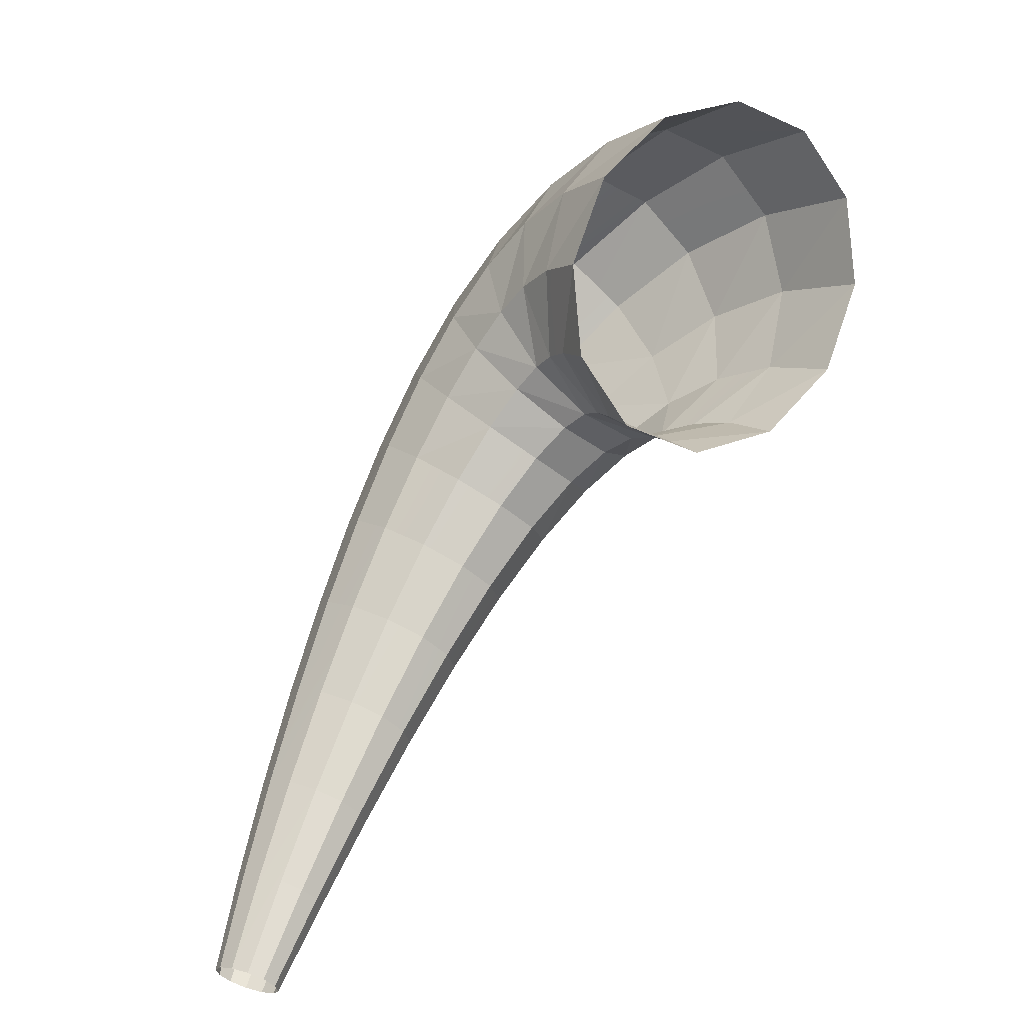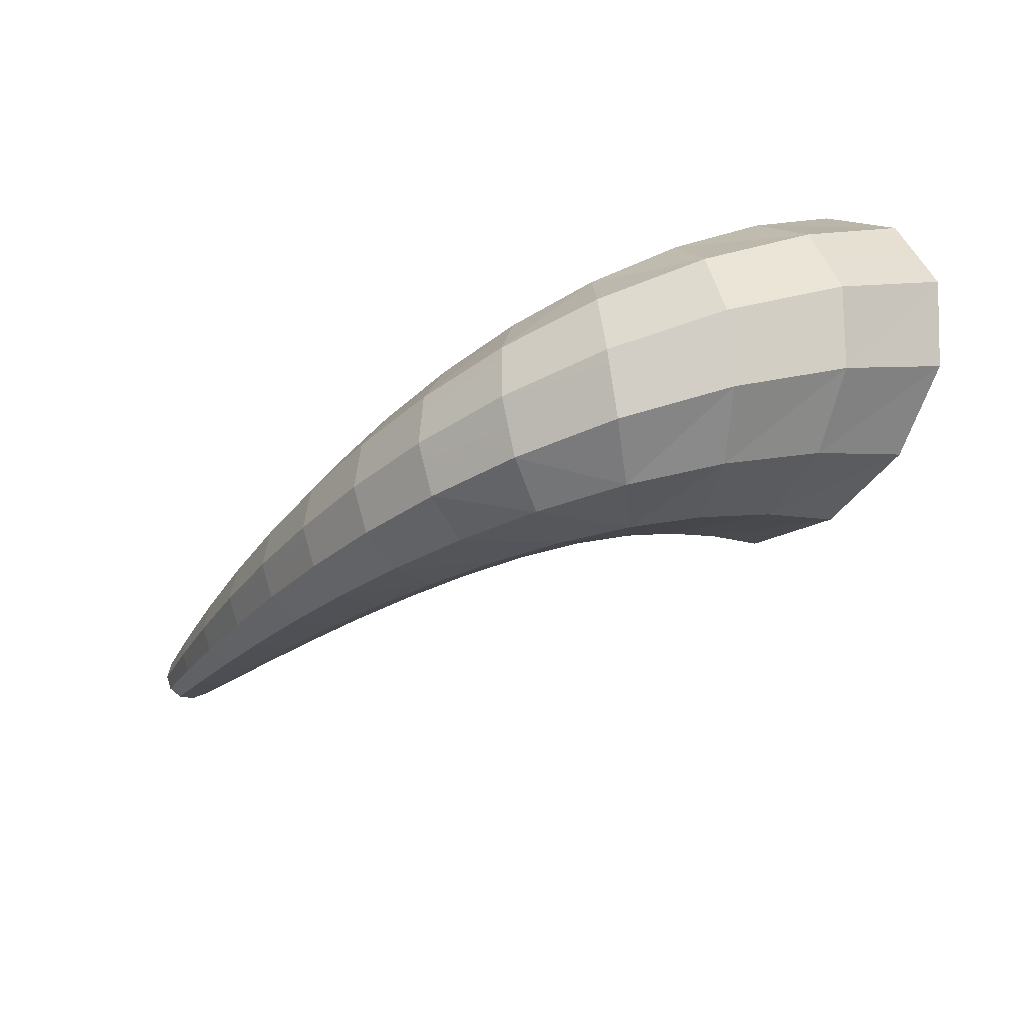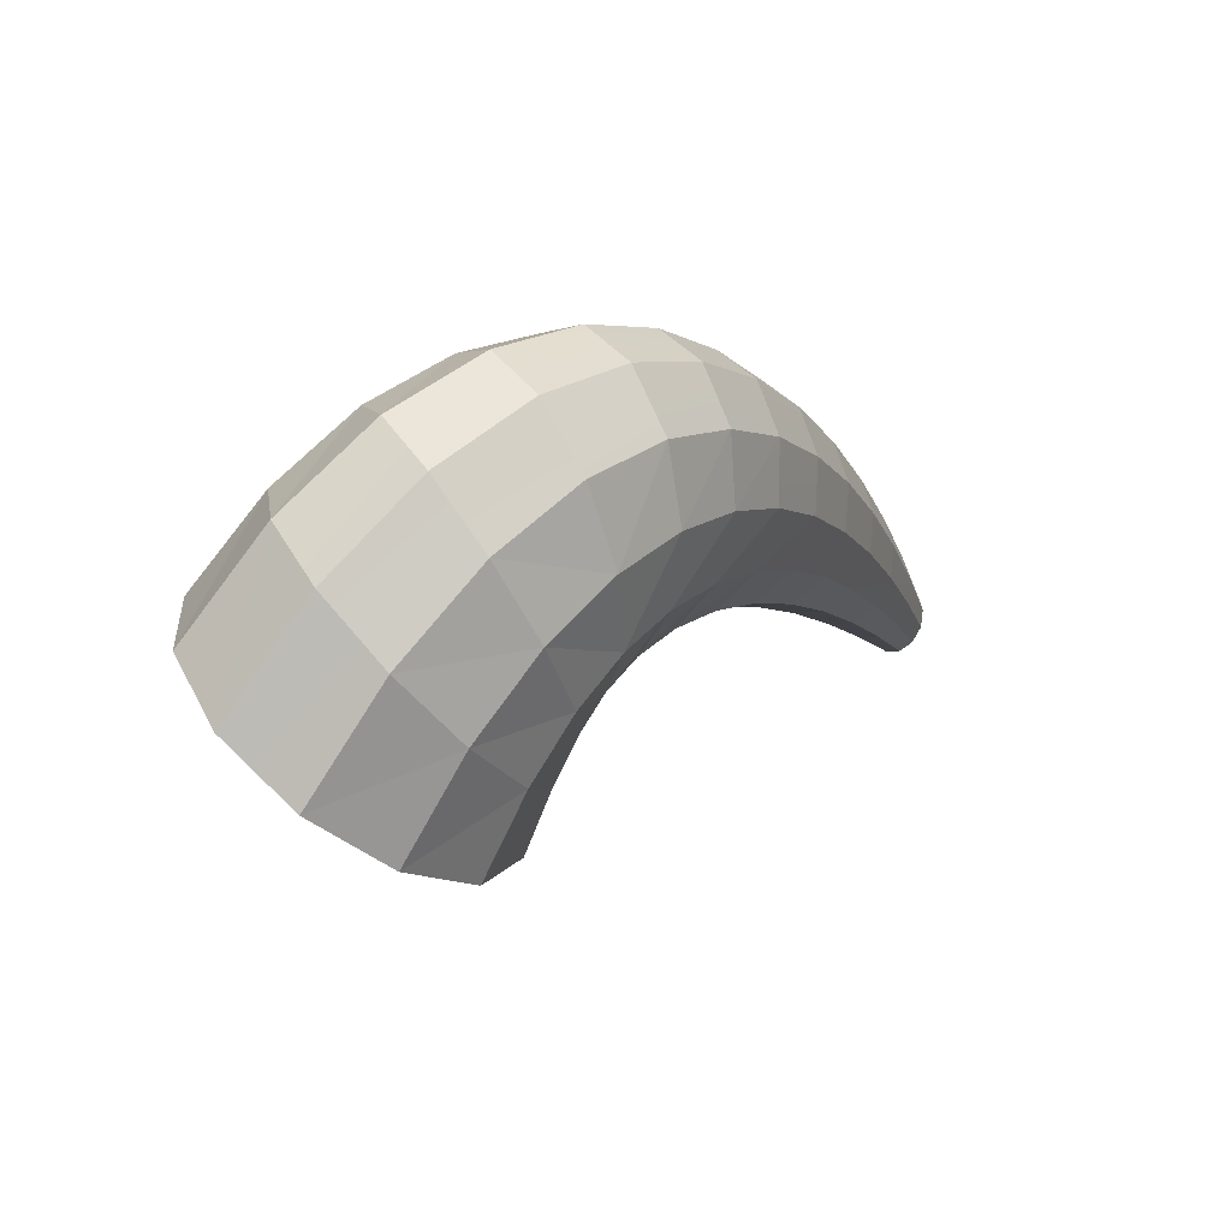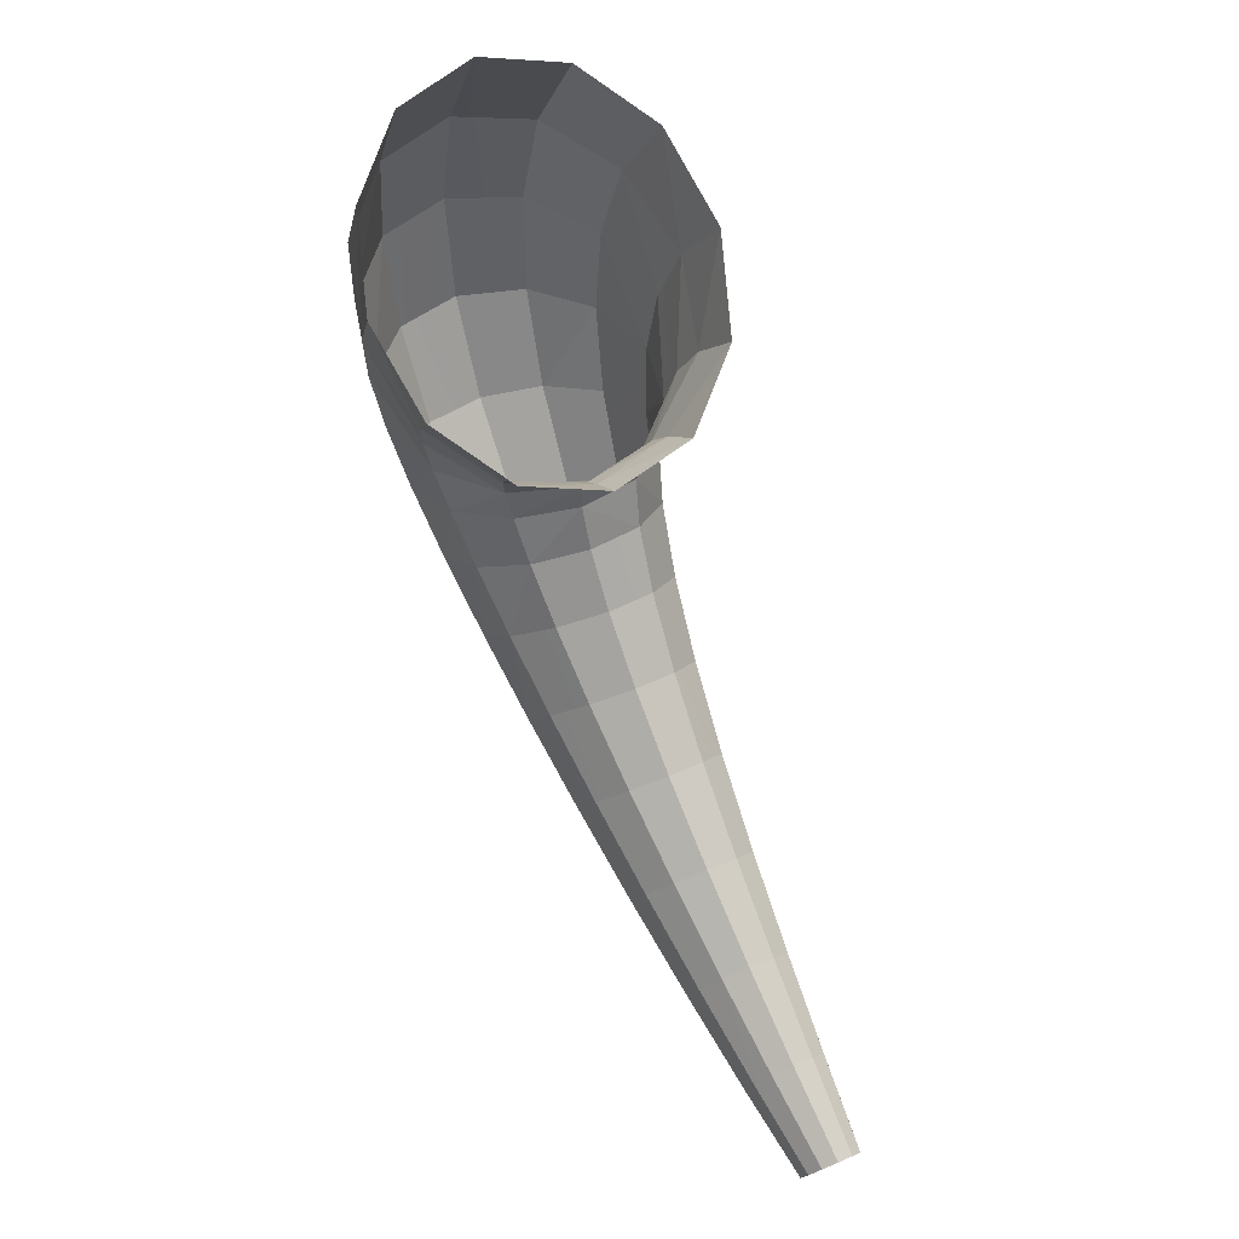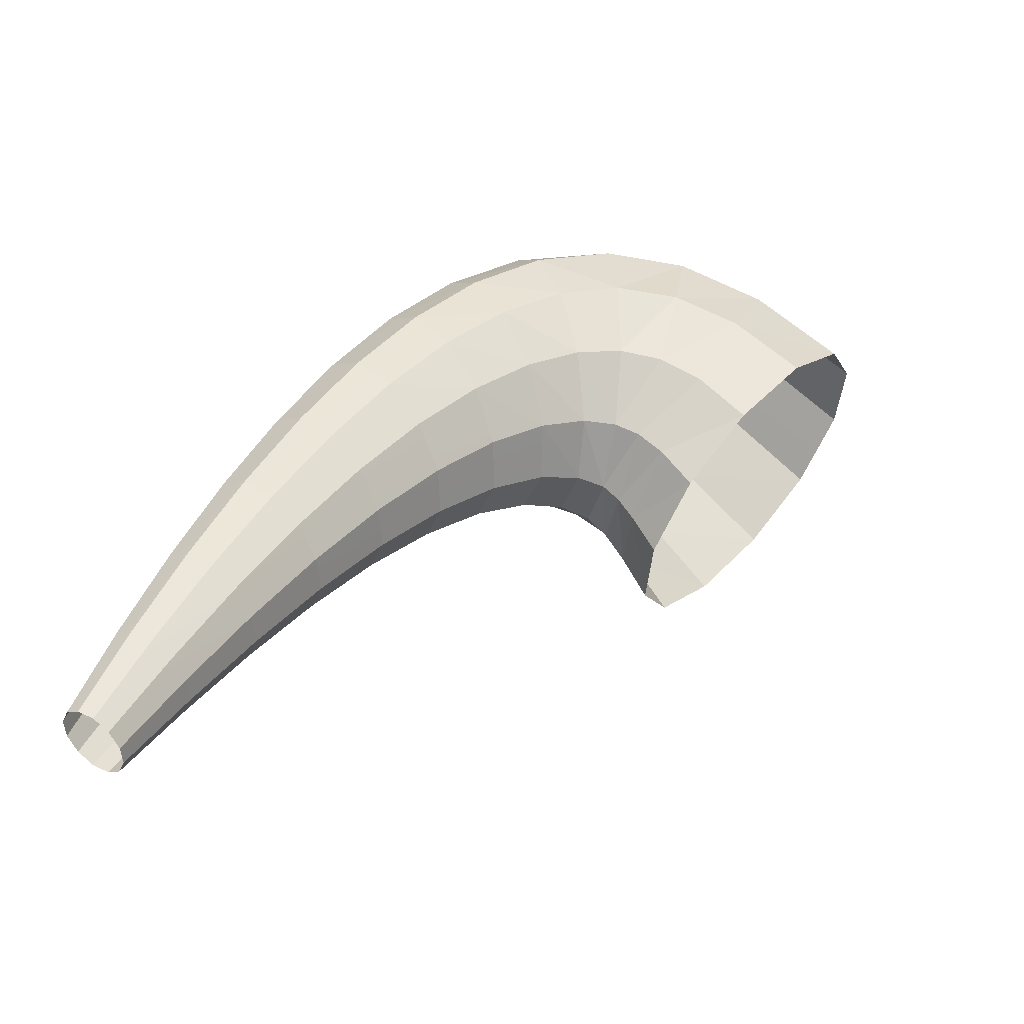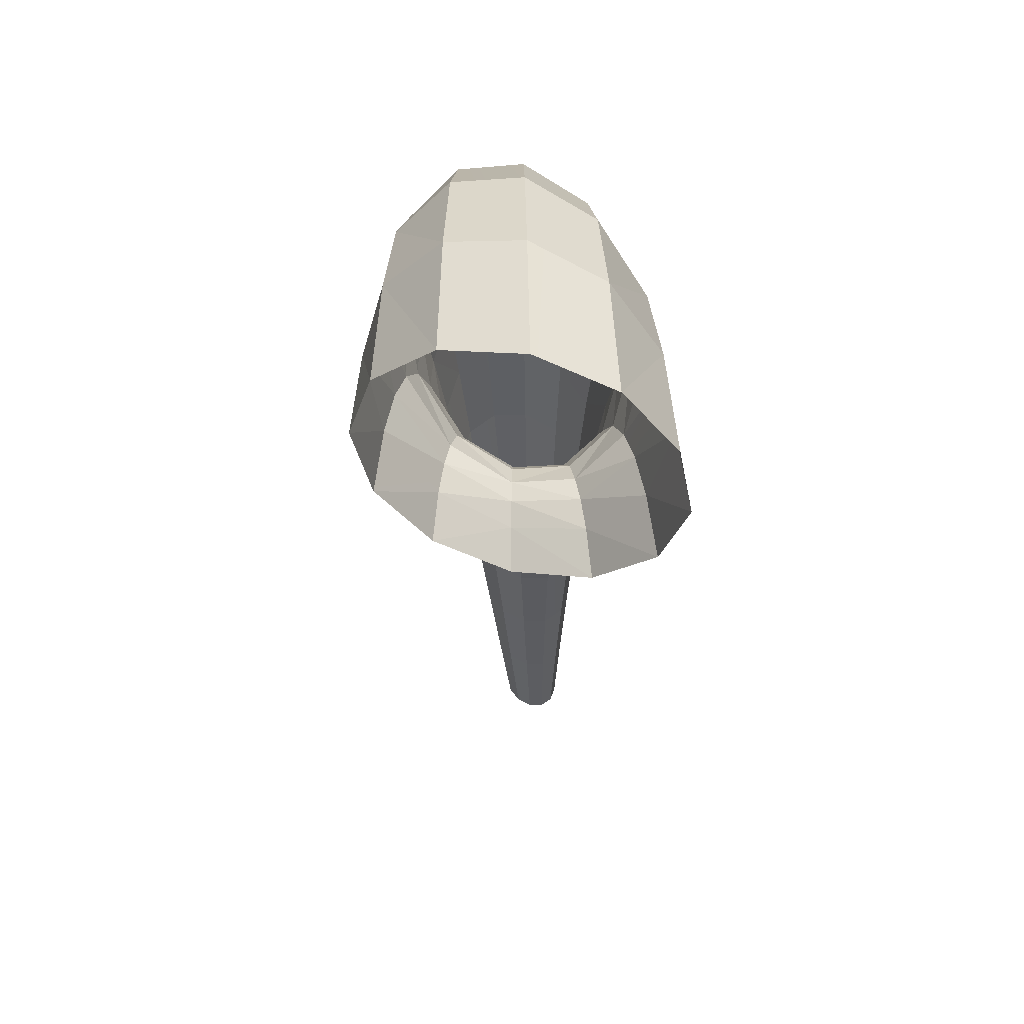
<metadata>
{"format":"obj","ext":"obj","renderer":"f3d","projection":"perspective","resolution":1024,"background":"white","views":[{"elev":-50.4,"azim":-47.2,"up":"+Y"},{"elev":73.7,"azim":-108.4,"up":"+Y"},{"elev":55.0,"azim":43.3,"up":"+Y"},{"elev":46.2,"azim":-25.8,"up":"+Z"},{"elev":-41.1,"azim":-113.5,"up":"+Y"},{"elev":20.6,"azim":-1.4,"up":"+Y"}]}
</metadata>
<code>
o BezierCurve_BezierCurve.002
v 9.069 6.834 -27.17
v 8.724 6.679 -26.65
v 9.092 6.506 -26.68
v 9.314 6.487 -27.29
v 9.355 6.187 -26.88
v 9.395 6.068 -27.48
v 9.443 5.807 -27.17
v 9.291 5.689 -27.71
v 9.332 5.468 -27.5
v 9.03 5.453 -27.9
v 9.052 5.261 -27.76
v 8.681 5.421 -28.01
v 8.678 5.241 -27.9
v 8.31 5.414 -27.86
v 8.047 5.733 -27.67
v 8.338 5.603 -28.01
v 7.959 6.113 -27.37
v 8.093 5.951 -27.89
v 8.07 6.452 -27.05
v 8.012 6.369 -27.69
v 8.35 6.659 -26.78
v 8.116 6.748 -27.46
v 8.377 6.984 -27.27
v 9.05 6.98 -27.68
v 8.726 7.016 -27.16
v 9.276 6.627 -27.71
v 9.349 6.198 -27.79
v 9.251 5.809 -27.9
v 9.008 5.562 -28.01
v 8.684 5.525 -28.09
v 8.367 5.707 -28.12
v 8.141 6.06 -28.09
v 8.067 6.489 -28.01
v 8.165 6.879 -27.9
v 8.409 7.125 -27.79
v 9.034 6.941 -28.18
v 8.732 7.162 -27.71
v 9.24 6.614 -28.13
v 9.306 6.216 -28.09
v 9.213 5.854 -28.09
v 8.987 5.625 -28.12
v 8.688 5.59 -28.17
v 8.396 5.759 -28.23
v 8.19 6.086 -28.29
v 8.124 6.484 -28.32
v 8.217 6.846 -28.33
v 8.443 7.075 -28.3
v 8.754 6.896 -28.71
v 8.742 7.11 -28.24
v 9.02 6.75 -28.63
v 9.207 6.47 -28.51
v 9.265 6.132 -28.39
v 9.177 5.826 -28.31
v 8.969 5.634 -28.28
v 8.428 5.753 -28.4
v 8.241 6.032 -28.51
v 8.184 6.371 -28.63
v 8.271 6.677 -28.72
v 8.48 6.869 -28.75
v 8.766 6.581 -29.1
v 9.007 6.46 -29.01
v 9.175 6.232 -28.86
v 9.225 5.959 -28.7
v 9.144 5.714 -28.57
v 8.694 5.607 -28.31
v 8.953 5.562 -28.5
v 8.463 5.665 -28.62
v 8.295 5.892 -28.77
v 8.245 6.165 -28.93
v 8.326 6.411 -29.06
v 8.517 6.563 -29.12
v 8.779 6.206 -29.43
v 8.995 6.107 -29.33
v 9.145 5.926 -29.17
v 9.188 5.71 -28.99
v 9.114 5.517 -28.84
v 8.704 5.544 -28.52
v 8.942 5.4 -28.77
v 8.502 5.487 -28.88
v 8.352 5.669 -29.03
v 8.309 5.885 -29.21
v 8.383 6.077 -29.36
v 8.555 6.195 -29.44
v 8.793 5.79 -29.71
v 8.984 5.71 -29.62
v 9.115 5.566 -29.46
v 9.153 5.396 -29.28
v 9.086 5.246 -29.13
v 8.718 5.389 -28.78
v 8.933 5.156 -29.05
v 8.543 5.23 -29.15
v 8.411 5.374 -29.31
v 8.374 5.544 -29.48
v 8.441 5.694 -29.63
v 8.594 5.784 -29.72
v 8.807 5.345 -29.96
v 8.973 5.281 -29.87
v 9.088 5.168 -29.73
v 9.12 5.034 -29.56
v 9.061 4.917 -29.42
v 8.734 5.15 -29.06
v 8.927 4.848 -29.34
v 8.587 4.909 -29.43
v 8.473 5.023 -29.58
v 8.441 5.156 -29.74
v 8.5 5.273 -29.88
v 8.634 5.342 -29.96
v 8.823 4.881 -30.18
v 8.964 4.831 -30.11
v 9.062 4.742 -29.98
v 9.089 4.638 -29.83
v 9.038 4.548 -29.71
v 8.754 4.845 -29.35
v 8.923 4.495 -29.63
v 8.634 4.544 -29.71
v 8.536 4.633 -29.84
v 8.509 4.737 -29.99
v 8.56 4.827 -30.11
v 8.675 4.88 -30.18
v 8.84 4.409 -30.38
v 8.957 4.369 -30.32
v 9.037 4.301 -30.21
v 9.059 4.222 -30.08
v 9.017 4.153 -29.98
v 8.775 4.493 -29.64
v 8.922 4.113 -29.92
v 8.682 4.151 -29.98
v 8.602 4.219 -30.09
v 8.58 4.299 -30.22
v 8.622 4.368 -30.32
v 8.717 4.408 -30.38
v 8.858 3.938 -30.56
v 8.951 3.91 -30.51
v 9.014 3.859 -30.42
v 9.031 3.8 -30.32
v 8.998 3.749 -30.23
v 8.799 4.112 -29.92
v 8.922 3.719 -30.18
v 8.732 3.748 -30.24
v 8.669 3.798 -30.33
v 8.652 3.857 -30.43
v 8.685 3.908 -30.51
v 8.761 3.938 -30.56
v 8.878 3.483 -30.72
v 8.946 3.463 -30.68
v 8.992 3.428 -30.61
v 9.005 3.387 -30.54
v 8.98 3.351 -30.47
v 8.825 3.719 -30.19
v 8.924 3.33 -30.44
v 8.785 3.349 -30.48
v 8.738 3.385 -30.54
v 8.726 3.426 -30.62
v 8.75 3.462 -30.68
v 8.806 3.483 -30.72
v 8.853 3.329 -30.44
f 1 2 3
f 4 3 5
f 6 5 7
f 8 7 9
f 10 9 11
f 12 11 13
f 14 12 13
f 15 16 14
f 17 18 15
f 19 20 17
f 21 22 19
f 2 23 21
f 24 25 1
f 26 1 4
f 27 4 6
f 28 6 8
f 29 8 10
f 30 10 12
f 16 30 12
f 18 31 16
f 20 32 18
f 22 33 20
f 23 34 22
f 25 35 23
f 36 37 24
f 38 24 26
f 39 26 27
f 40 27 28
f 41 28 29
f 42 29 30
f 31 42 30
f 32 43 31
f 33 44 32
f 34 45 33
f 35 46 34
f 37 47 35
f 36 48 49
f 38 50 36
f 39 51 38
f 40 52 39
f 41 53 40
f 42 54 41
f 55 42 43
f 56 43 44
f 57 44 45
f 58 45 46
f 59 46 47
f 48 47 49
f 50 60 48
f 51 61 50
f 52 62 51
f 53 63 52
f 54 64 53
f 65 66 54
f 67 65 55
f 68 55 56
f 69 56 57
f 70 57 58
f 71 58 59
f 60 59 48
f 61 72 60
f 62 73 61
f 63 74 62
f 64 75 63
f 66 76 64
f 77 78 66
f 79 77 67
f 80 67 68
f 81 68 69
f 82 69 70
f 83 70 71
f 72 71 60
f 73 84 72
f 74 85 73
f 75 86 74
f 76 87 75
f 78 88 76
f 89 90 78
f 91 89 79
f 92 79 80
f 93 80 81
f 94 81 82
f 95 82 83
f 84 83 72
f 85 96 84
f 86 97 85
f 87 98 86
f 88 99 87
f 90 100 88
f 101 102 90
f 103 101 91
f 104 91 92
f 105 92 93
f 106 93 94
f 107 94 95
f 96 95 84
f 97 108 96
f 98 109 97
f 99 110 98
f 100 111 99
f 102 112 100
f 113 114 102
f 115 113 103
f 116 103 104
f 117 104 105
f 118 105 106
f 119 106 107
f 108 107 96
f 109 120 108
f 110 121 109
f 111 122 110
f 112 123 111
f 114 124 112
f 125 126 114
f 127 125 115
f 128 115 116
f 129 116 117
f 130 117 118
f 131 118 119
f 120 119 108
f 121 132 120
f 122 133 121
f 123 134 122
f 124 135 123
f 126 136 124
f 137 138 126
f 139 137 127
f 140 127 128
f 141 128 129
f 142 129 130
f 143 130 131
f 132 131 120
f 133 144 132
f 134 145 133
f 135 146 134
f 136 147 135
f 138 148 136
f 149 150 138
f 151 149 139
f 152 139 140
f 153 140 141
f 154 141 142
f 155 142 143
f 144 143 132
f 1 25 2
f 4 1 3
f 6 4 5
f 8 6 7
f 10 8 9
f 12 10 11
f 14 16 12
f 15 18 16
f 17 20 18
f 19 22 20
f 21 23 22
f 2 25 23
f 24 37 25
f 26 24 1
f 27 26 4
f 28 27 6
f 29 28 8
f 30 29 10
f 16 31 30
f 18 32 31
f 20 33 32
f 22 34 33
f 23 35 34
f 25 37 35
f 36 49 37
f 38 36 24
f 39 38 26
f 40 39 27
f 41 40 28
f 42 41 29
f 31 43 42
f 32 44 43
f 33 45 44
f 34 46 45
f 35 47 46
f 37 49 47
f 36 50 48
f 38 51 50
f 39 52 51
f 40 53 52
f 41 54 53
f 42 65 54
f 55 65 42
f 56 55 43
f 57 56 44
f 58 57 45
f 59 58 46
f 48 59 47
f 50 61 60
f 51 62 61
f 52 63 62
f 53 64 63
f 54 66 64
f 65 77 66
f 67 77 65
f 68 67 55
f 69 68 56
f 70 69 57
f 71 70 58
f 60 71 59
f 61 73 72
f 62 74 73
f 63 75 74
f 64 76 75
f 66 78 76
f 77 89 78
f 79 89 77
f 80 79 67
f 81 80 68
f 82 81 69
f 83 82 70
f 72 83 71
f 73 85 84
f 74 86 85
f 75 87 86
f 76 88 87
f 78 90 88
f 89 101 90
f 91 101 89
f 92 91 79
f 93 92 80
f 94 93 81
f 95 94 82
f 84 95 83
f 85 97 96
f 86 98 97
f 87 99 98
f 88 100 99
f 90 102 100
f 101 113 102
f 103 113 101
f 104 103 91
f 105 104 92
f 106 105 93
f 107 106 94
f 96 107 95
f 97 109 108
f 98 110 109
f 99 111 110
f 100 112 111
f 102 114 112
f 113 125 114
f 115 125 113
f 116 115 103
f 117 116 104
f 118 117 105
f 119 118 106
f 108 119 107
f 109 121 120
f 110 122 121
f 111 123 122
f 112 124 123
f 114 126 124
f 125 137 126
f 127 137 125
f 128 127 115
f 129 128 116
f 130 129 117
f 131 130 118
f 120 131 119
f 121 133 132
f 122 134 133
f 123 135 134
f 124 136 135
f 126 138 136
f 137 149 138
f 139 149 137
f 140 139 127
f 141 140 128
f 142 141 129
f 143 142 130
f 132 143 131
f 133 145 144
f 134 146 145
f 135 147 146
f 136 148 147
f 138 150 148
f 149 156 150
f 151 156 149
f 152 151 139
f 153 152 140
f 154 153 141
f 155 154 142
f 144 155 143

</code>
